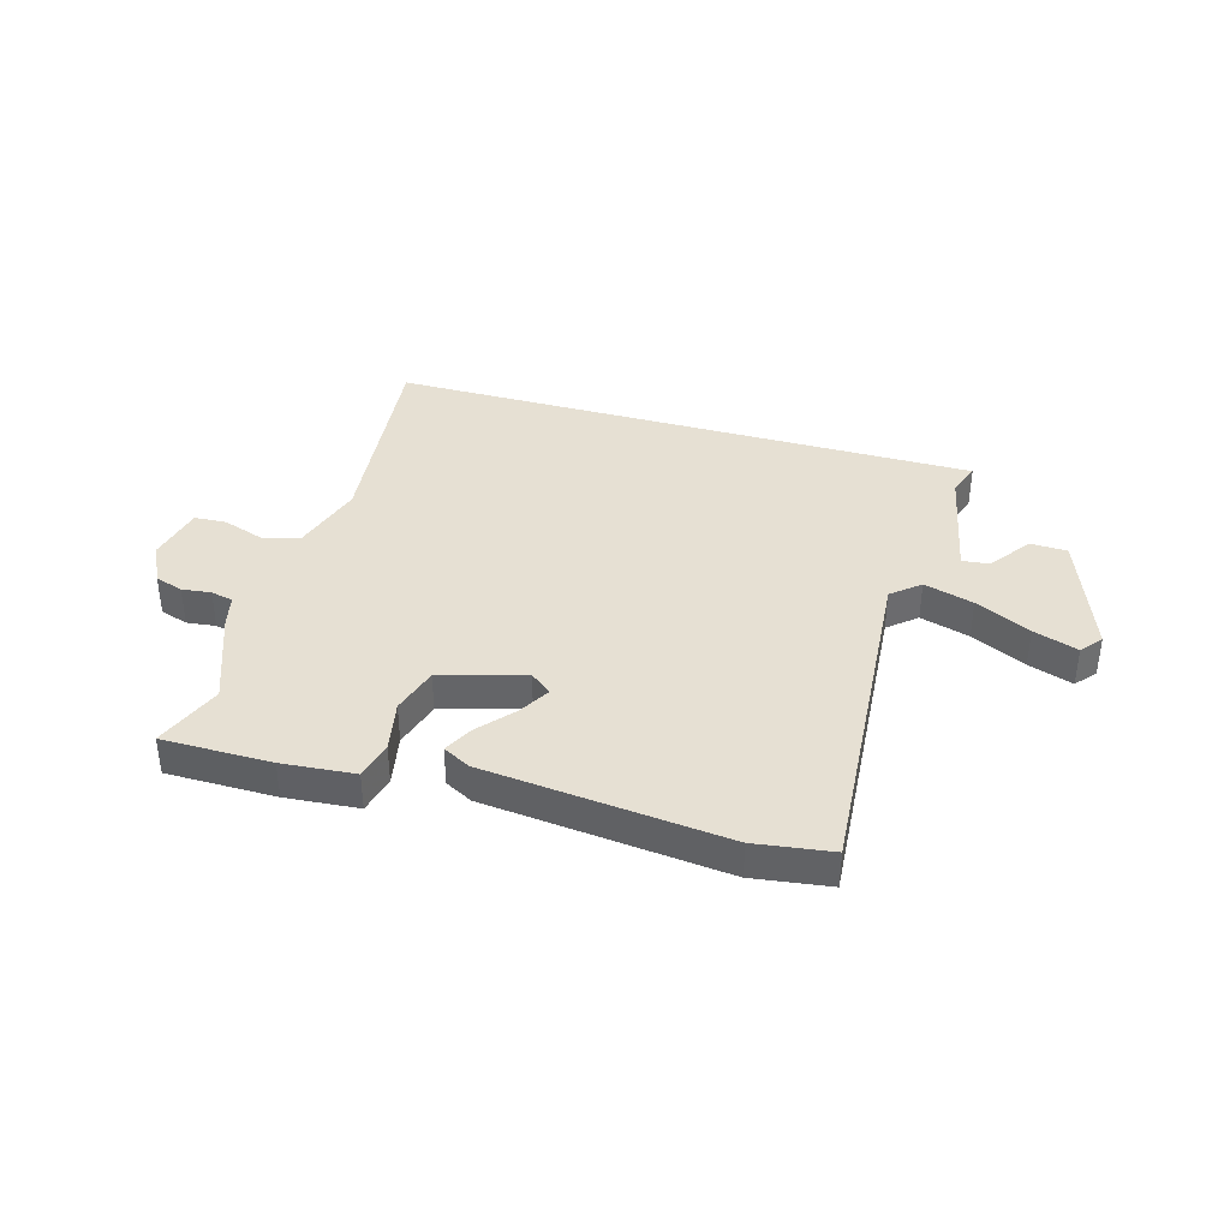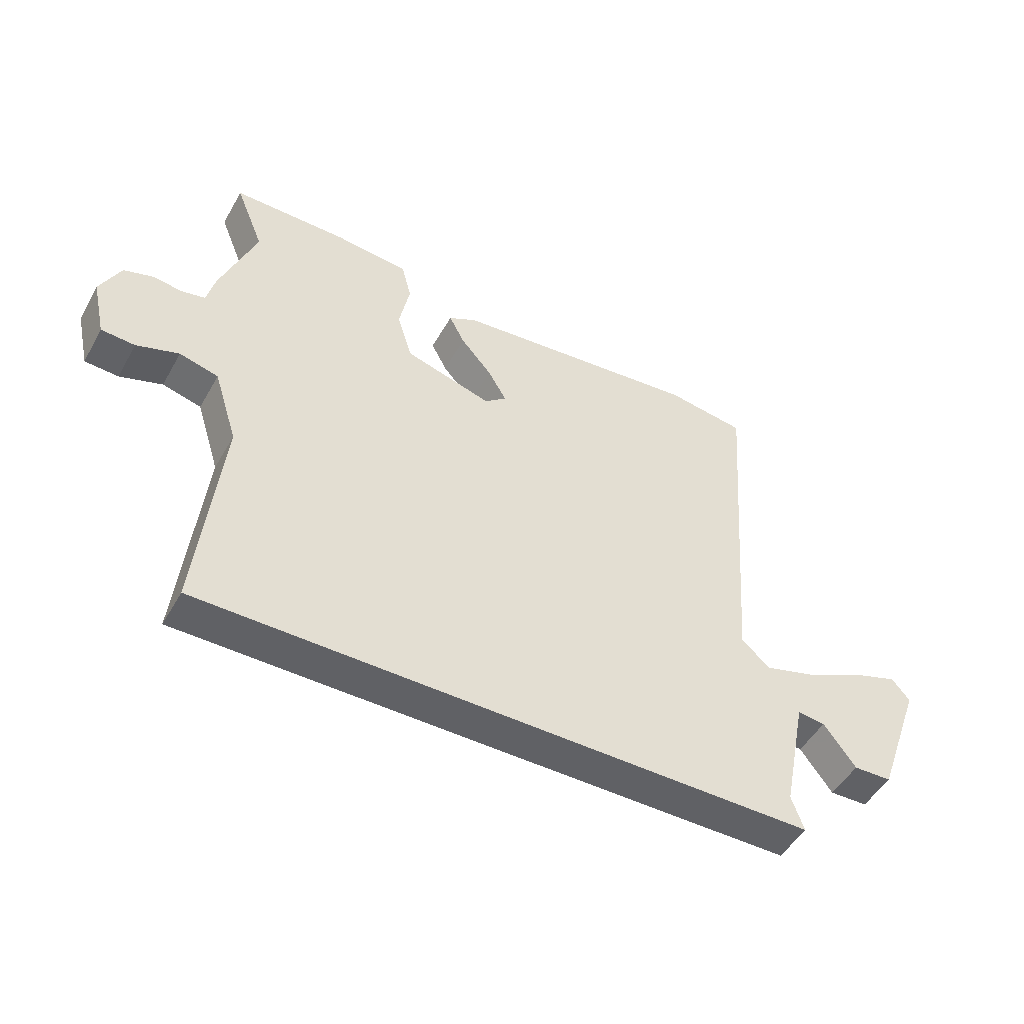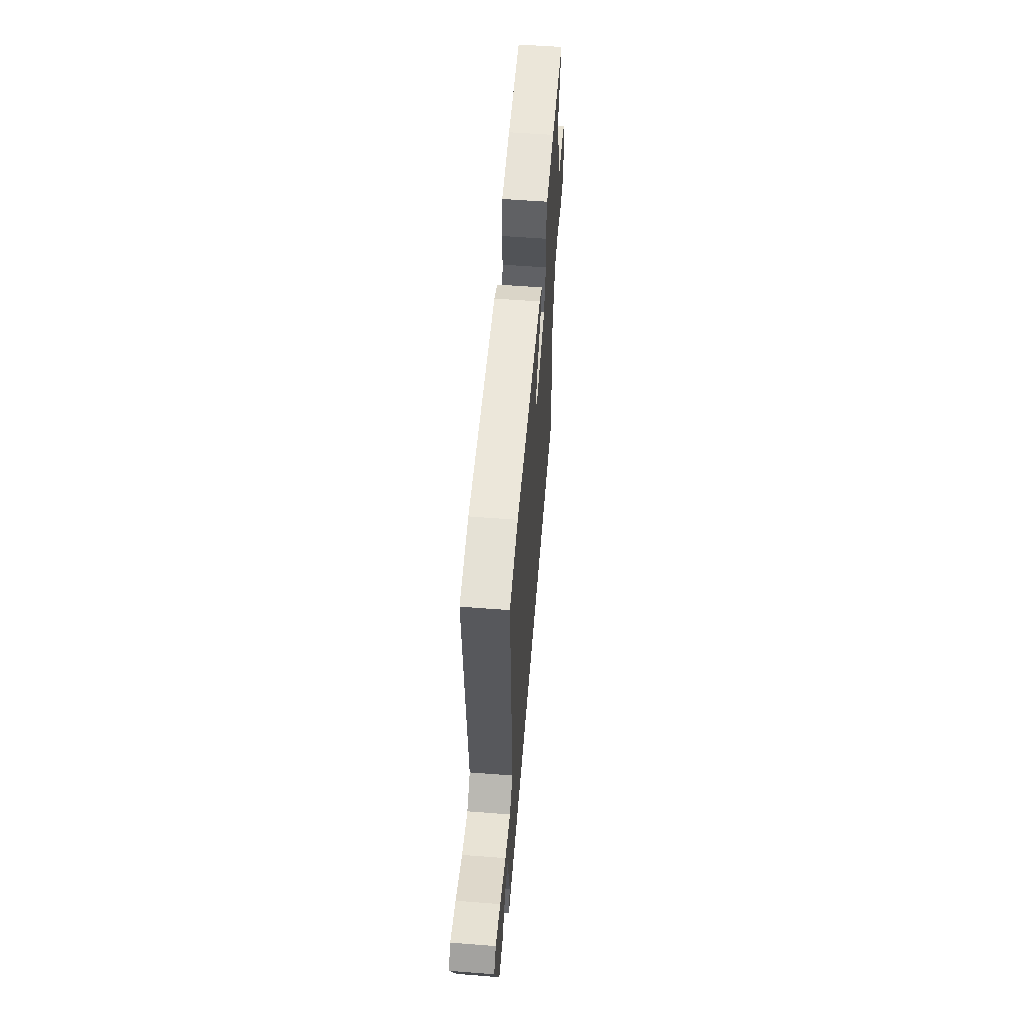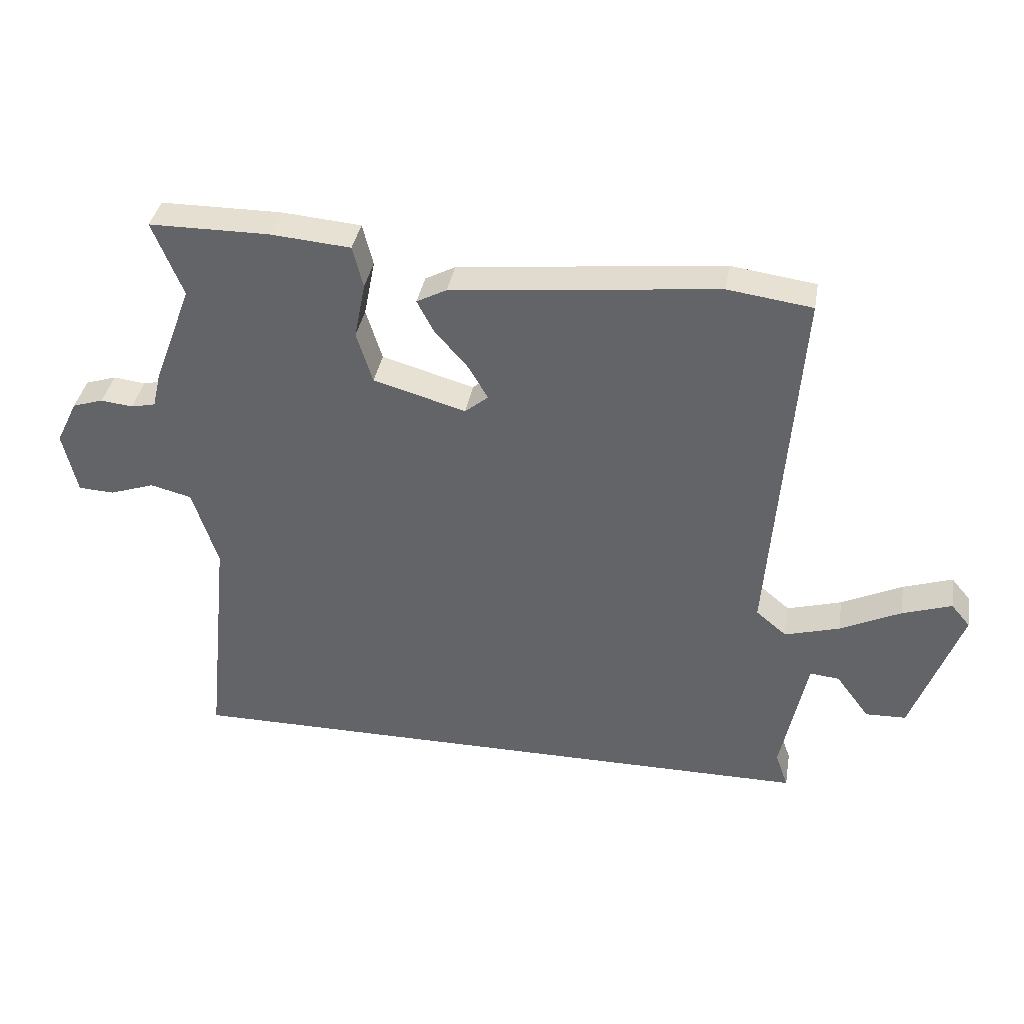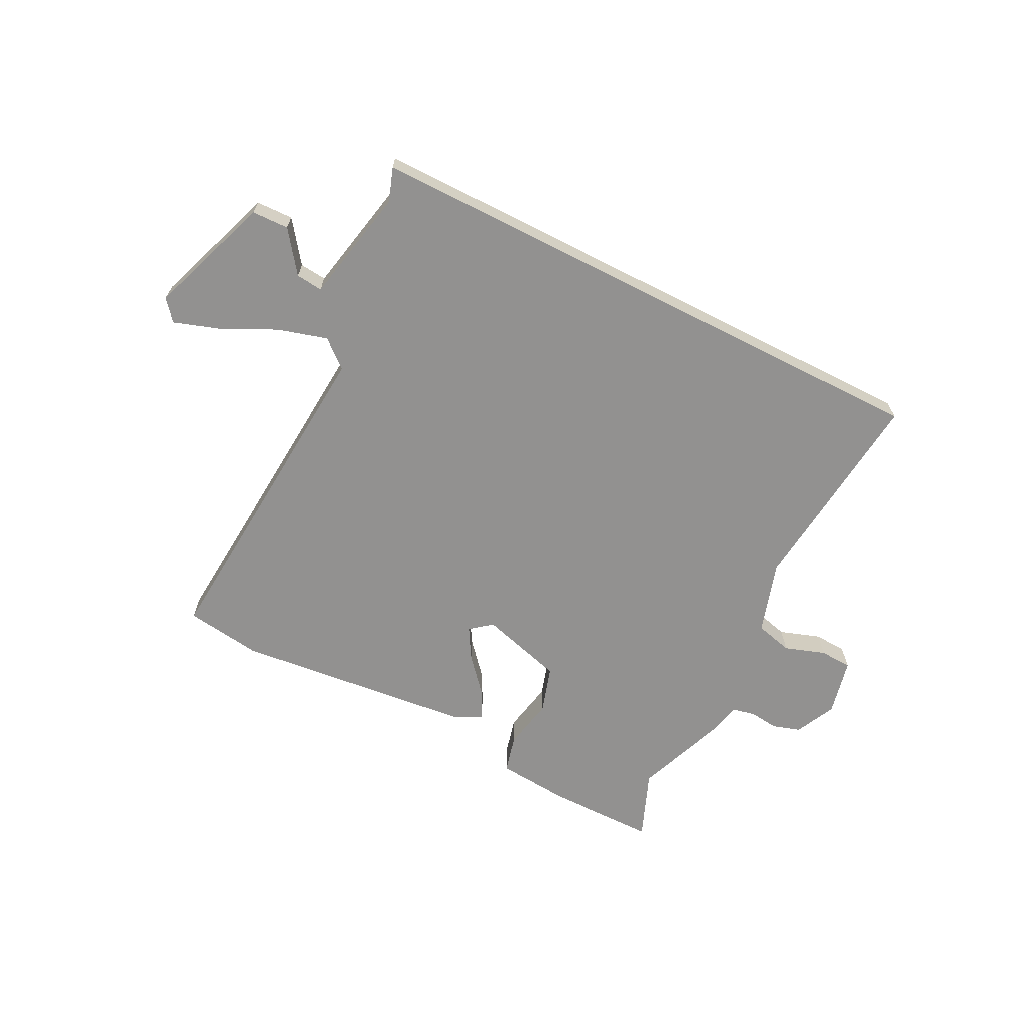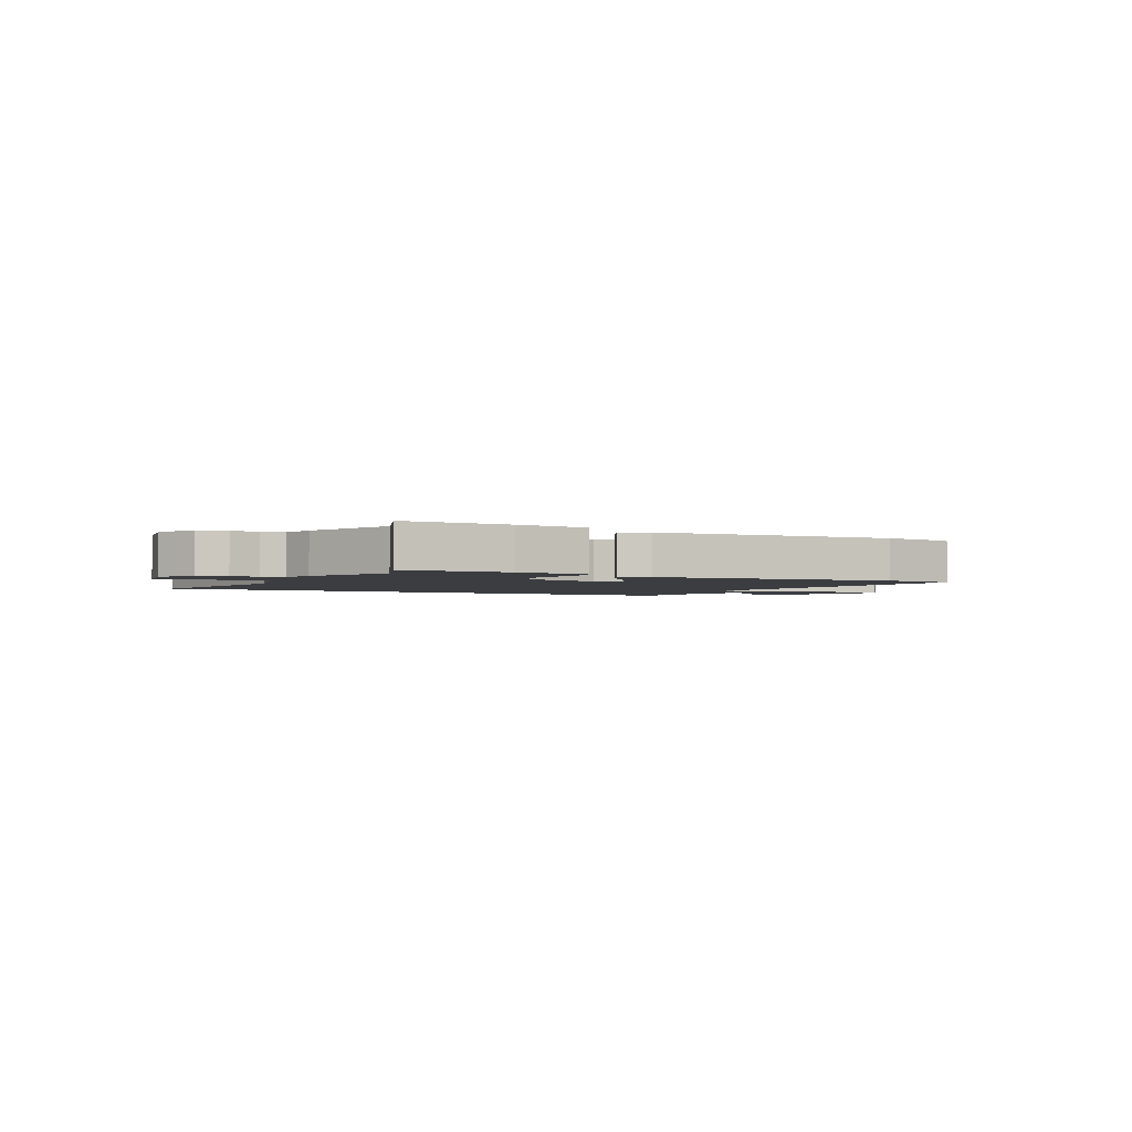
<metadata>
{"format":"obj","ext":"obj","renderer":"f3d","projection":"perspective","resolution":1024,"background":"white","views":[{"elev":38.4,"azim":15.9,"up":"+Y"},{"elev":-49.5,"azim":-28.6,"up":"+Z"},{"elev":56.9,"azim":94.6,"up":"+Z"},{"elev":37.5,"azim":9.7,"up":"+Z"},{"elev":-66.1,"azim":153.1,"up":"+Y"},{"elev":-2.3,"azim":-29.2,"up":"+Y"}]}
</metadata>
<code>
v 0.559 0.07 -0.5
v -0.498 0.07 -0.5
v -0.459 0.07 -0.122
v -0.5 0.07 0.008
v -0.567 0.07 0.025
v -0.64 0.07 0
v -0.698 0.07 0.003
v -0.721 0.07 0.105
v -0.686 0.07 0.177
v -0.636 0.07 0.193
v -0.584 0.07 0.187
v -0.544 0.07 0.196
v -0.53 0.07 0.255
v -0.468 0.07 0.419
v -0.517 0.07 0.541
v -0.322 0.07 0.542
v -0.192 0.07 0.531
v -0.175 0.07 0.463
v -0.193 0.07 0.371
v -0.167 0.07 0.287
v -0.017 0.07 0.244
v 0.021 0.07 0.275
v -0.011 0.07 0.33
v -0.065 0.07 0.392
v -0.092 0.07 0.444
v -0.043 0.07 0.47
v 0.388 0.07 0.516
v 0.525 0.07 0.497
v 0.48 0.07 -0.111
v 0.53 0.07 -0.153
v 0.619 0.07 -0.127
v 0.718 0.07 -0.079
v 0.798 0.07 -0.052
v 0.829 0.07 -0.089
v 0.749 0.07 -0.311
v 0.683 0.07 -0.313
v 0.628 0.07 -0.239
v 0.58 0.07 -0.234
v 0.538 0.07 -0.44
v 0.559 0 -0.5
v -0.498 0 -0.5
v -0.459 0 -0.122
v -0.5 0 0.008
v -0.567 0 0.025
v -0.64 0 0
v -0.698 0 0.003
v -0.721 0 0.105
v -0.686 0 0.177
v -0.636 0 0.193
v -0.584 0 0.187
v -0.544 0 0.196
v -0.53 0 0.255
v -0.468 0 0.419
v -0.517 0 0.541
v -0.322 0 0.542
v -0.192 0 0.531
v -0.175 0 0.463
v -0.193 0 0.371
v -0.167 0 0.287
v -0.017 0 0.244
v 0.021 0 0.275
v -0.011 0 0.33
v -0.065 0 0.392
v -0.092 0 0.444
v -0.043 0 0.47
v 0.388 0 0.516
v 0.525 0 0.497
v 0.48 0 -0.111
v 0.53 0 -0.153
v 0.619 0 -0.127
v 0.718 0 -0.079
v 0.798 0 -0.052
v 0.829 0 -0.089
v 0.749 0 -0.311
v 0.683 0 -0.313
v 0.628 0 -0.239
v 0.58 0 -0.234
v 0.538 0 -0.44
f 34 35 36 37
f 34 37 38
f 31 32 33 34
f 30 31 34 38
f 29 30 38 39
f 27 28 29
f 26 27 29
f 23 24 25 26
f 22 23 26 29
f 21 22 29 39
f 16 17 18 19
f 14 15 16 19
f 12 13 14 19
f 12 19 20
f 8 9 10 11
f 8 11 12
f 5 6 7 8
f 4 5 8 12
f 3 4 12 20
f 3 20 21 39
f 1 2 3 39
f 76 75 74 73
f 77 76 73
f 73 72 71 70
f 77 73 70 69
f 78 77 69 68
f 68 67 66
f 68 66 65
f 65 64 63 62
f 68 65 62 61
f 78 68 61 60
f 58 57 56 55
f 58 55 54 53
f 58 53 52 51
f 59 58 51
f 50 49 48 47
f 51 50 47
f 47 46 45 44
f 51 47 44 43
f 59 51 43 42
f 78 60 59 42
f 78 42 41 40
f 1 40 41 2
f 2 41 42 3
f 3 42 43 4
f 4 43 44 5
f 5 44 45 6
f 6 45 46 7
f 7 46 47 8
f 8 47 48 9
f 9 48 49 10
f 10 49 50 11
f 11 50 51 12
f 12 51 52 13
f 13 52 53 14
f 14 53 54 15
f 15 54 55 16
f 16 55 56 17
f 17 56 57 18
f 18 57 58 19
f 19 58 59 20
f 20 59 60 21
f 21 60 61 22
f 22 61 62 23
f 23 62 63 24
f 24 63 64 25
f 25 64 65 26
f 26 65 66 27
f 27 66 67 28
f 28 67 68 29
f 29 68 69 30
f 30 69 70 31
f 31 70 71 32
f 32 71 72 33
f 33 72 73 34
f 34 73 74 35
f 35 74 75 36
f 36 75 76 37
f 37 76 77 38
f 38 77 78 39
f 39 78 40 1

</code>
